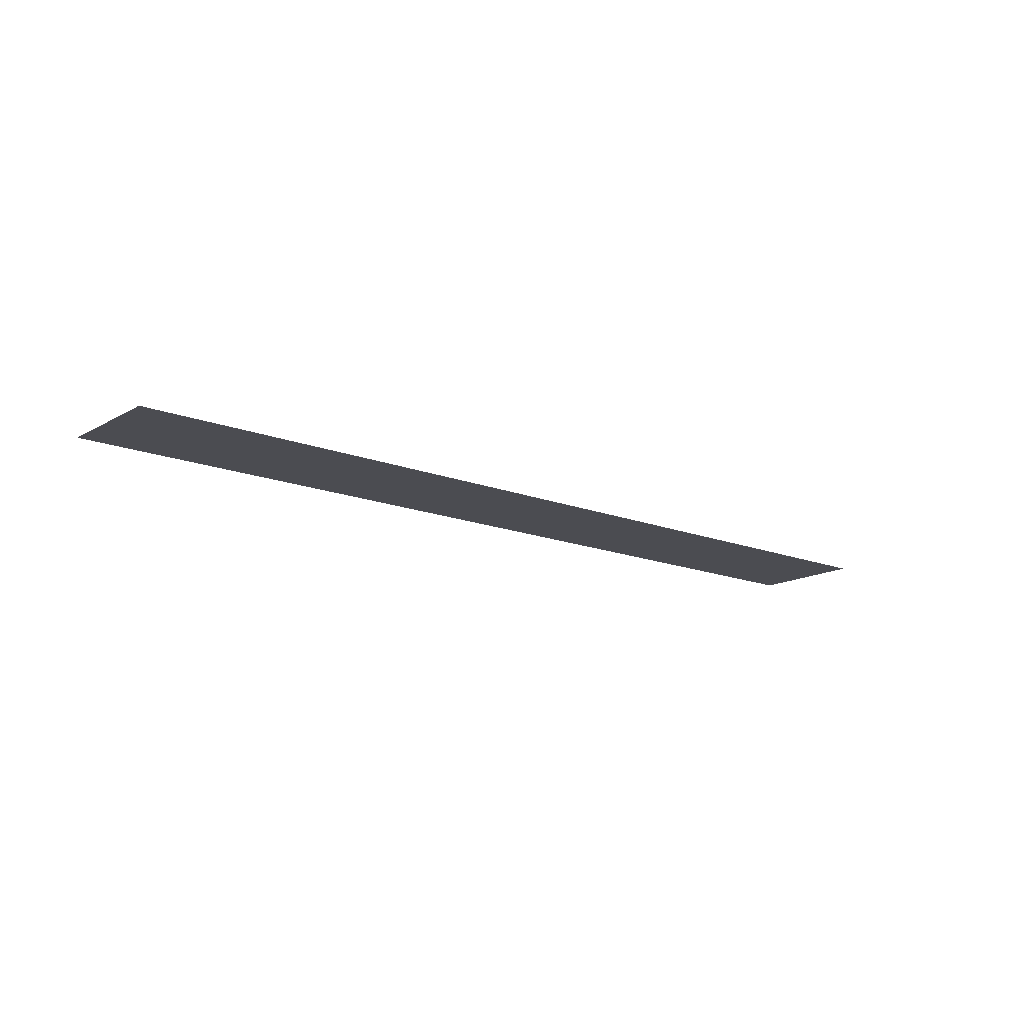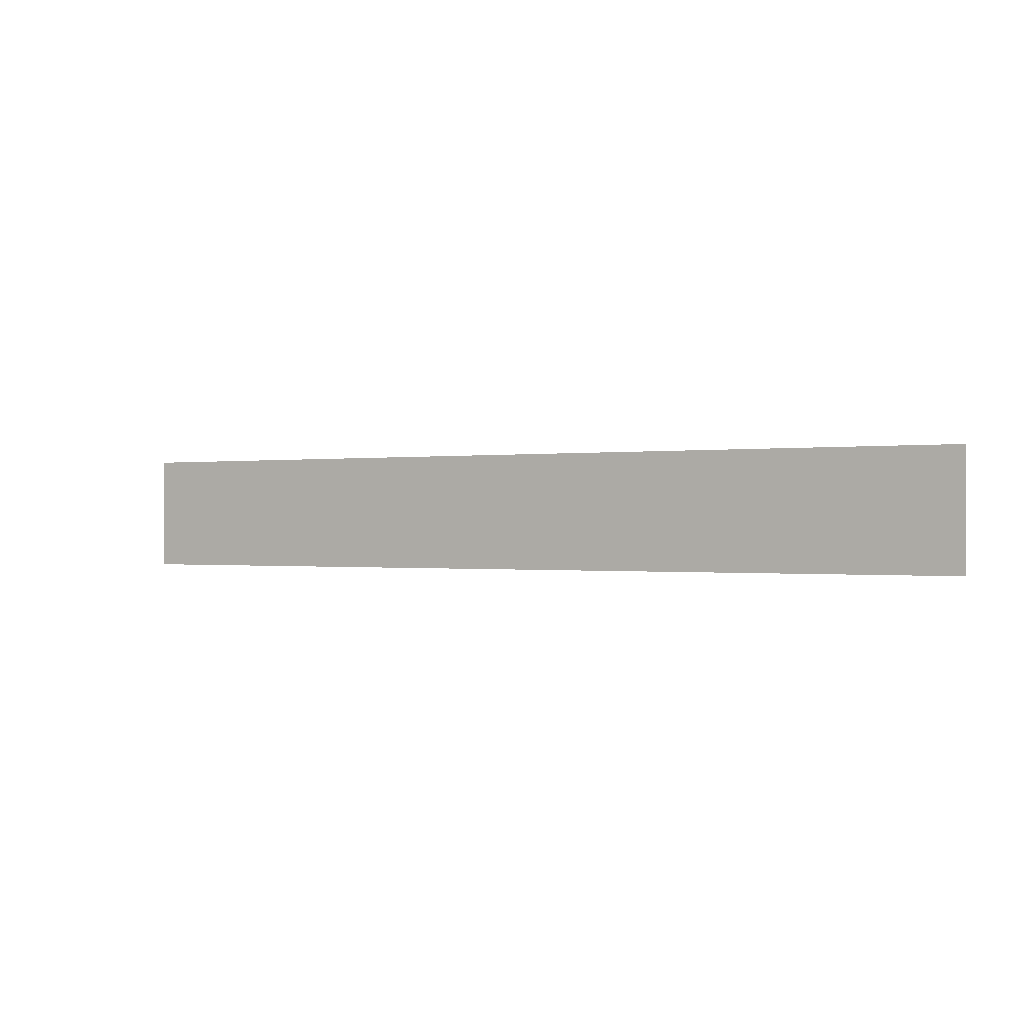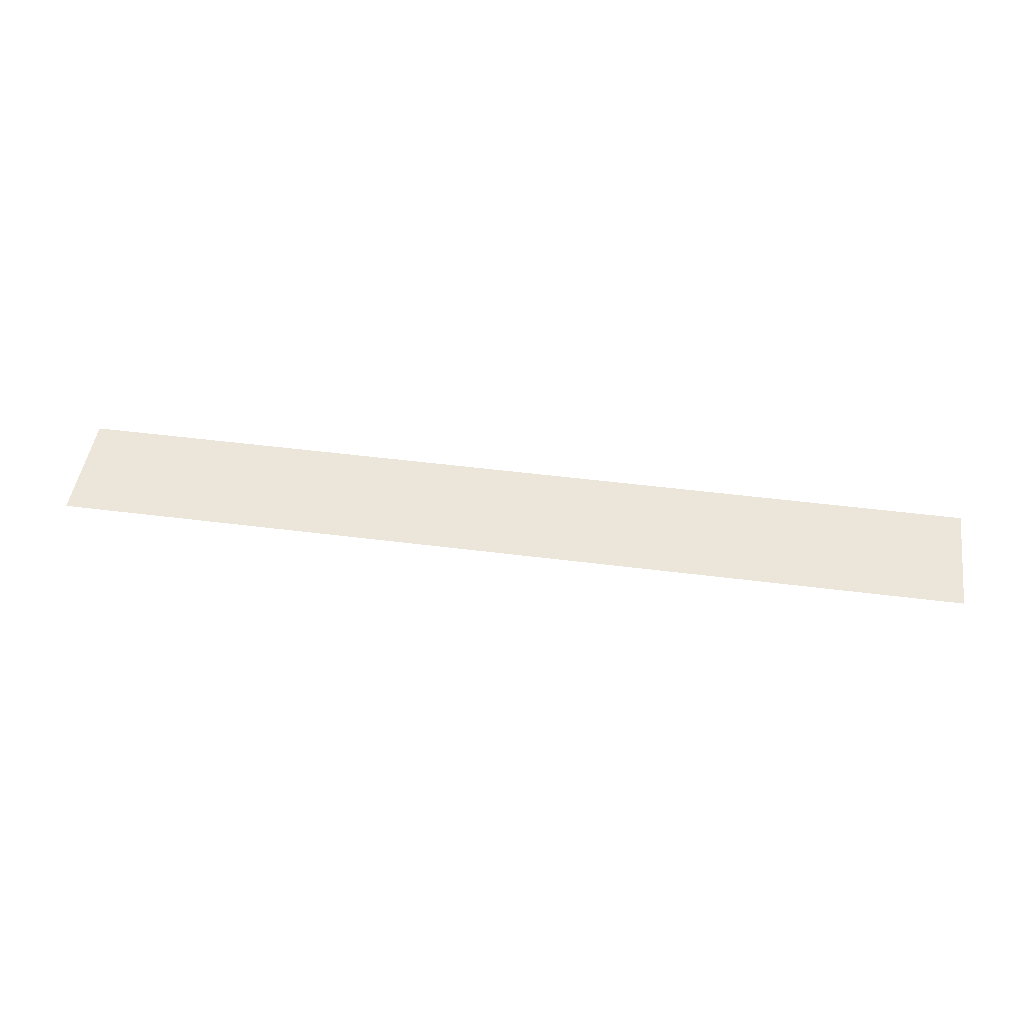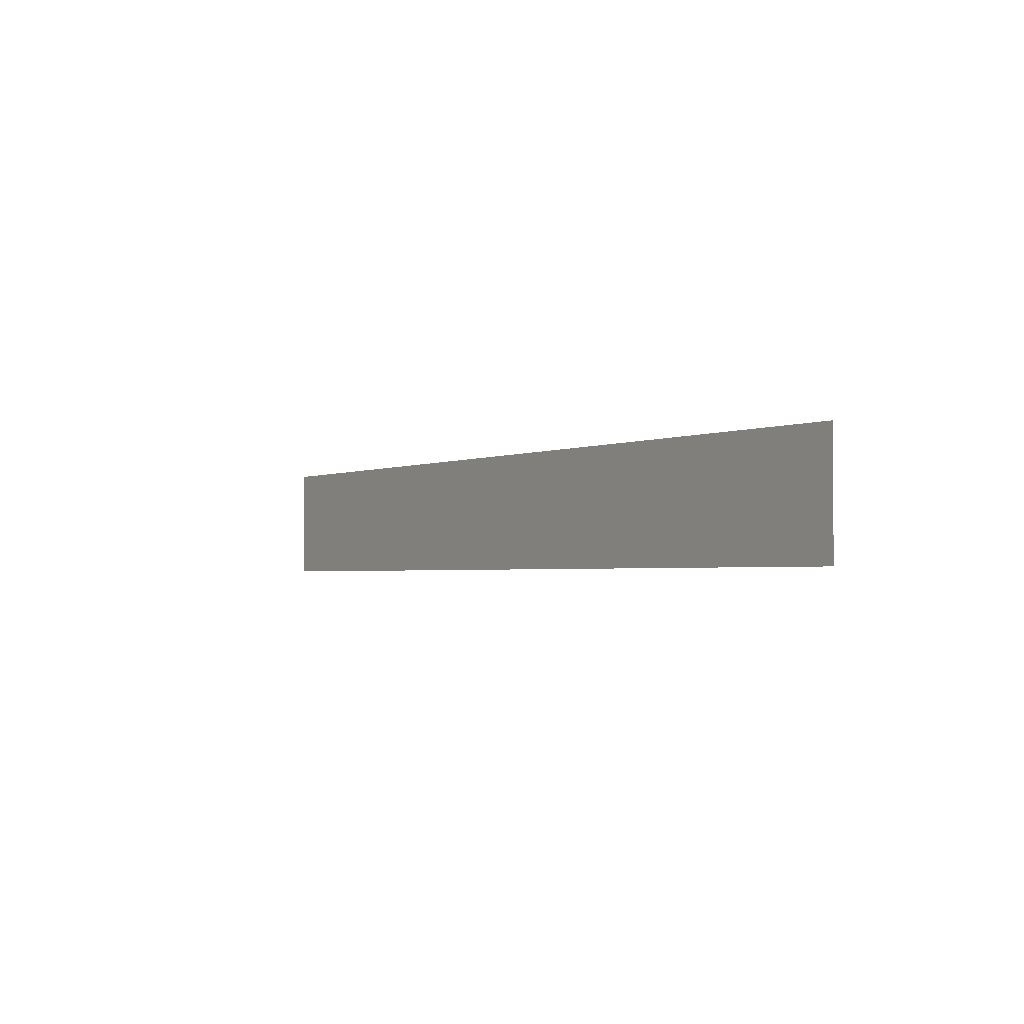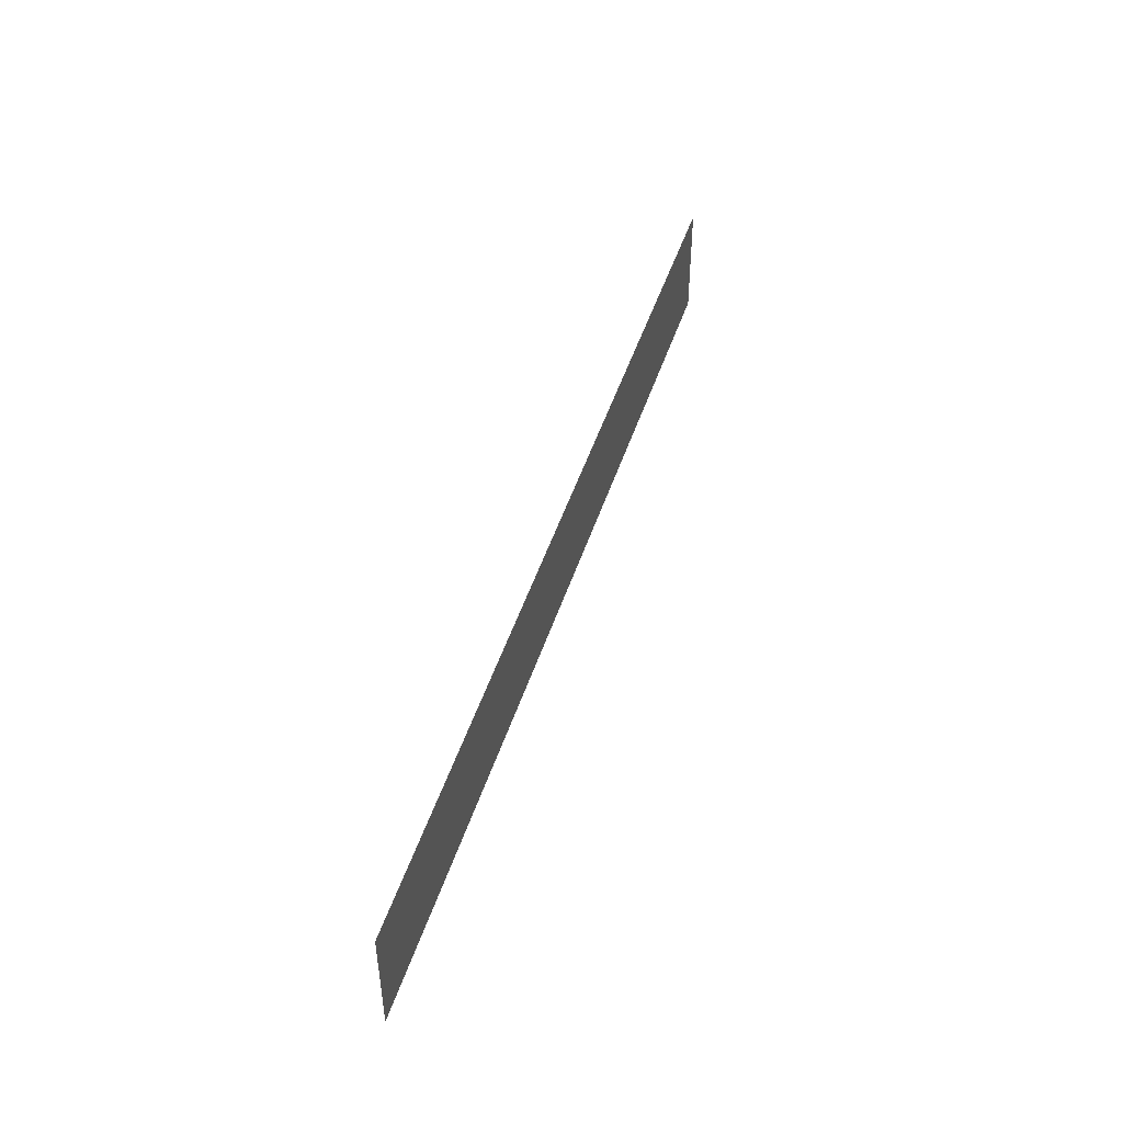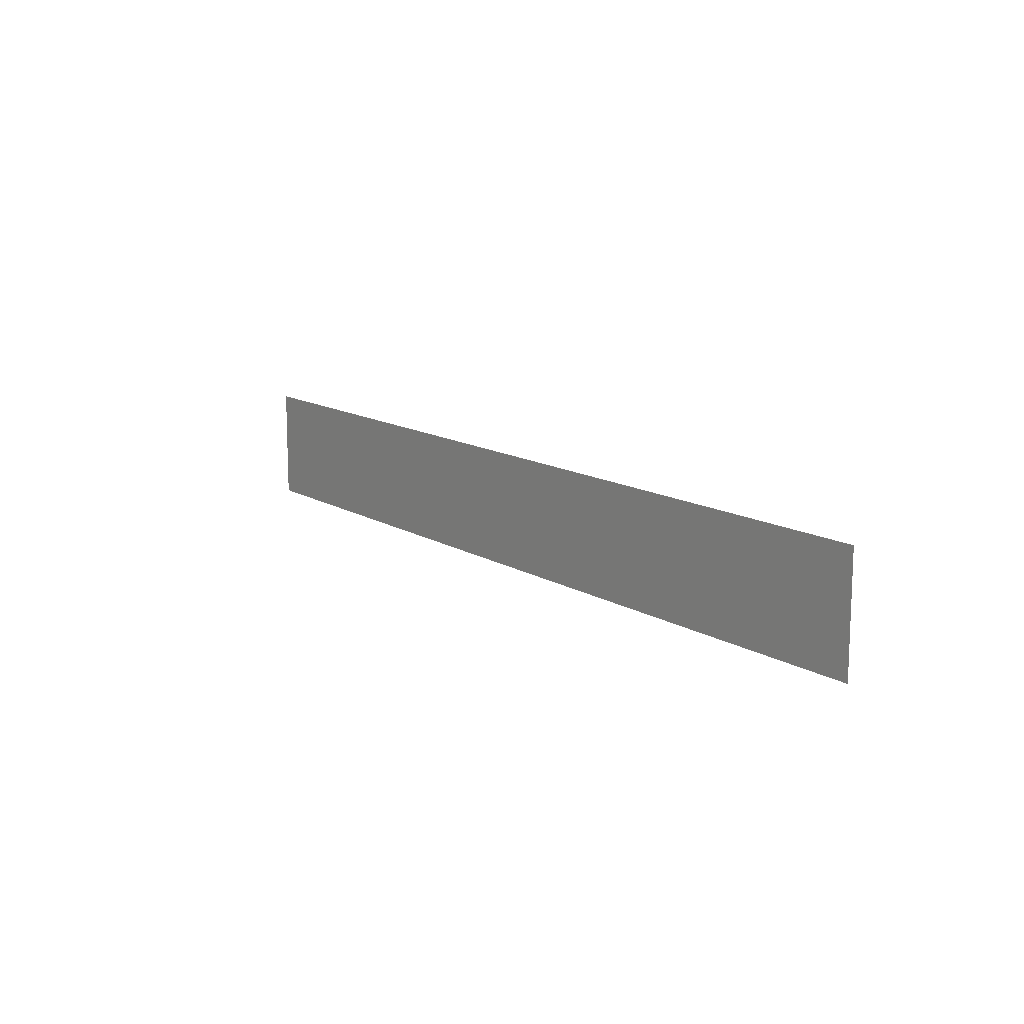
<metadata>
{"format":"obj","ext":"obj","renderer":"f3d","projection":"perspective","resolution":1024,"background":"white","views":[{"elev":-15.4,"azim":-39.9,"up":"+Z"},{"elev":-0.4,"azim":-149.0,"up":"+Y"},{"elev":47.7,"azim":8.2,"up":"+Z"},{"elev":-2.2,"azim":-123.3,"up":"+Y"},{"elev":46.8,"azim":-72.6,"up":"+Y"},{"elev":12.8,"azim":-126.0,"up":"+Y"}]}
</metadata>
<code>
o Cube
v -2.56 -0.32 0
v 2.56 -0.32 0
v -2.56 0.32 0
v 2.56 0.32 0
g Cube_Cube_Material.001
f 1 2 3
f 2 4 3

</code>
